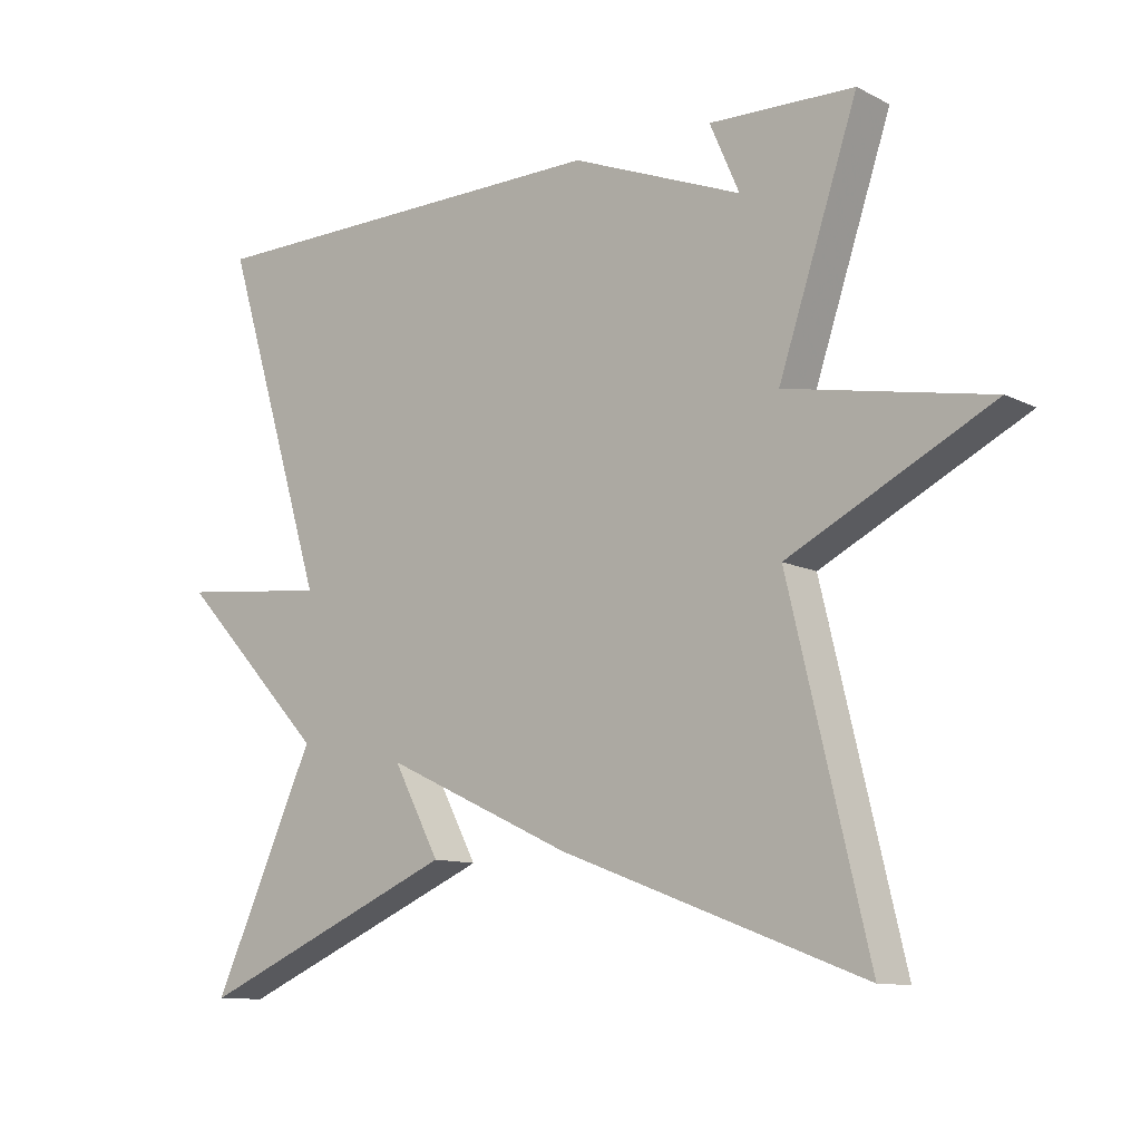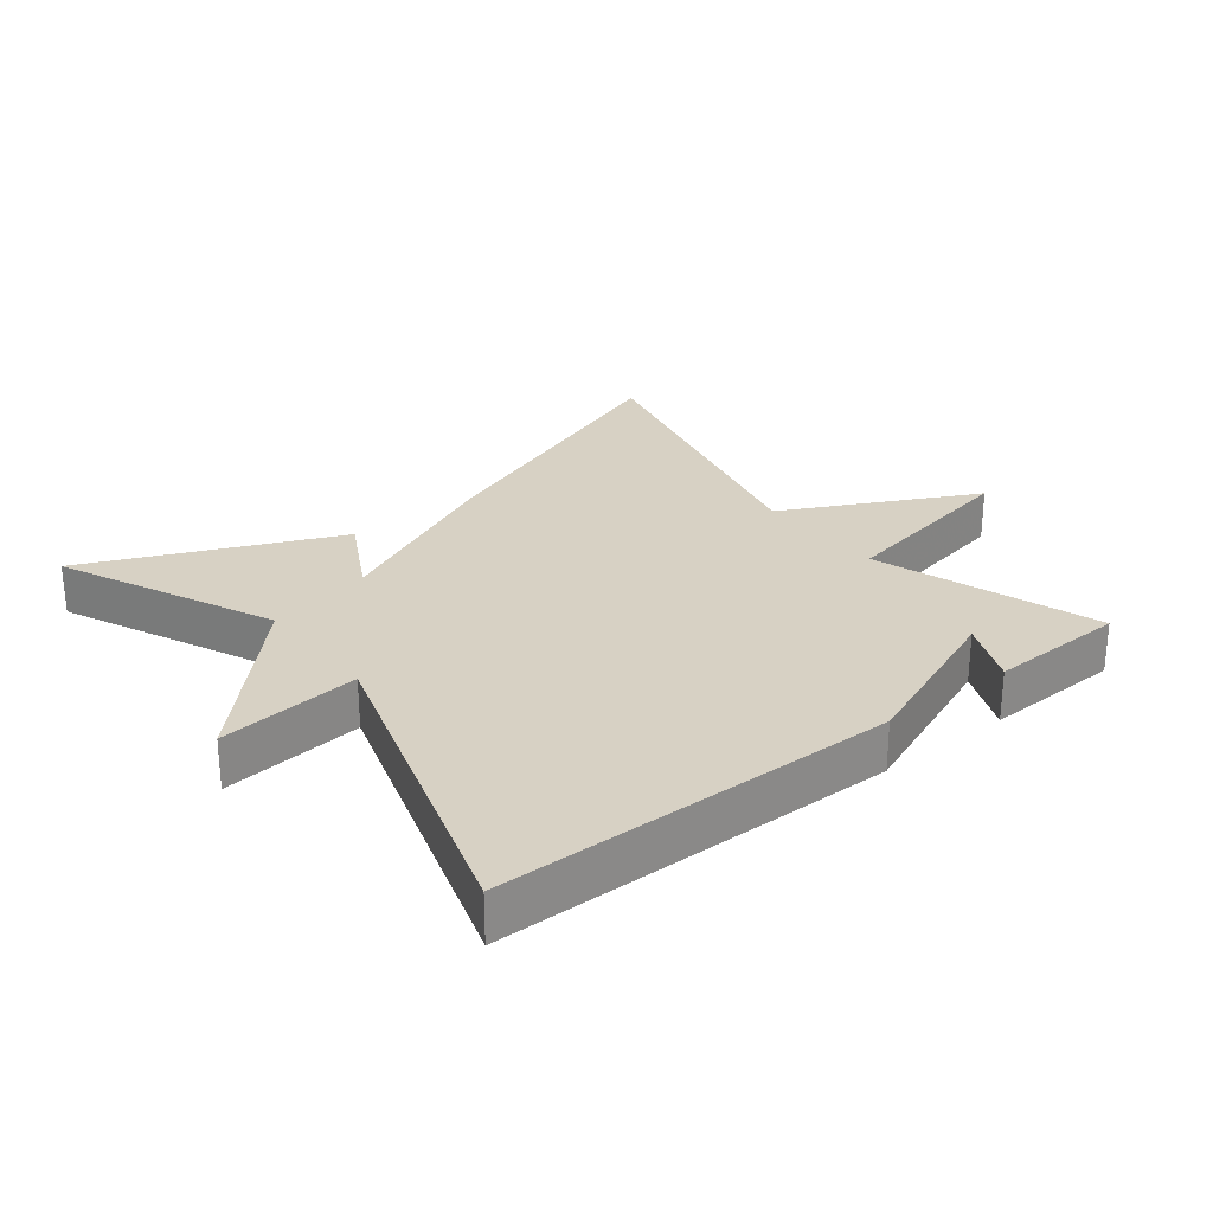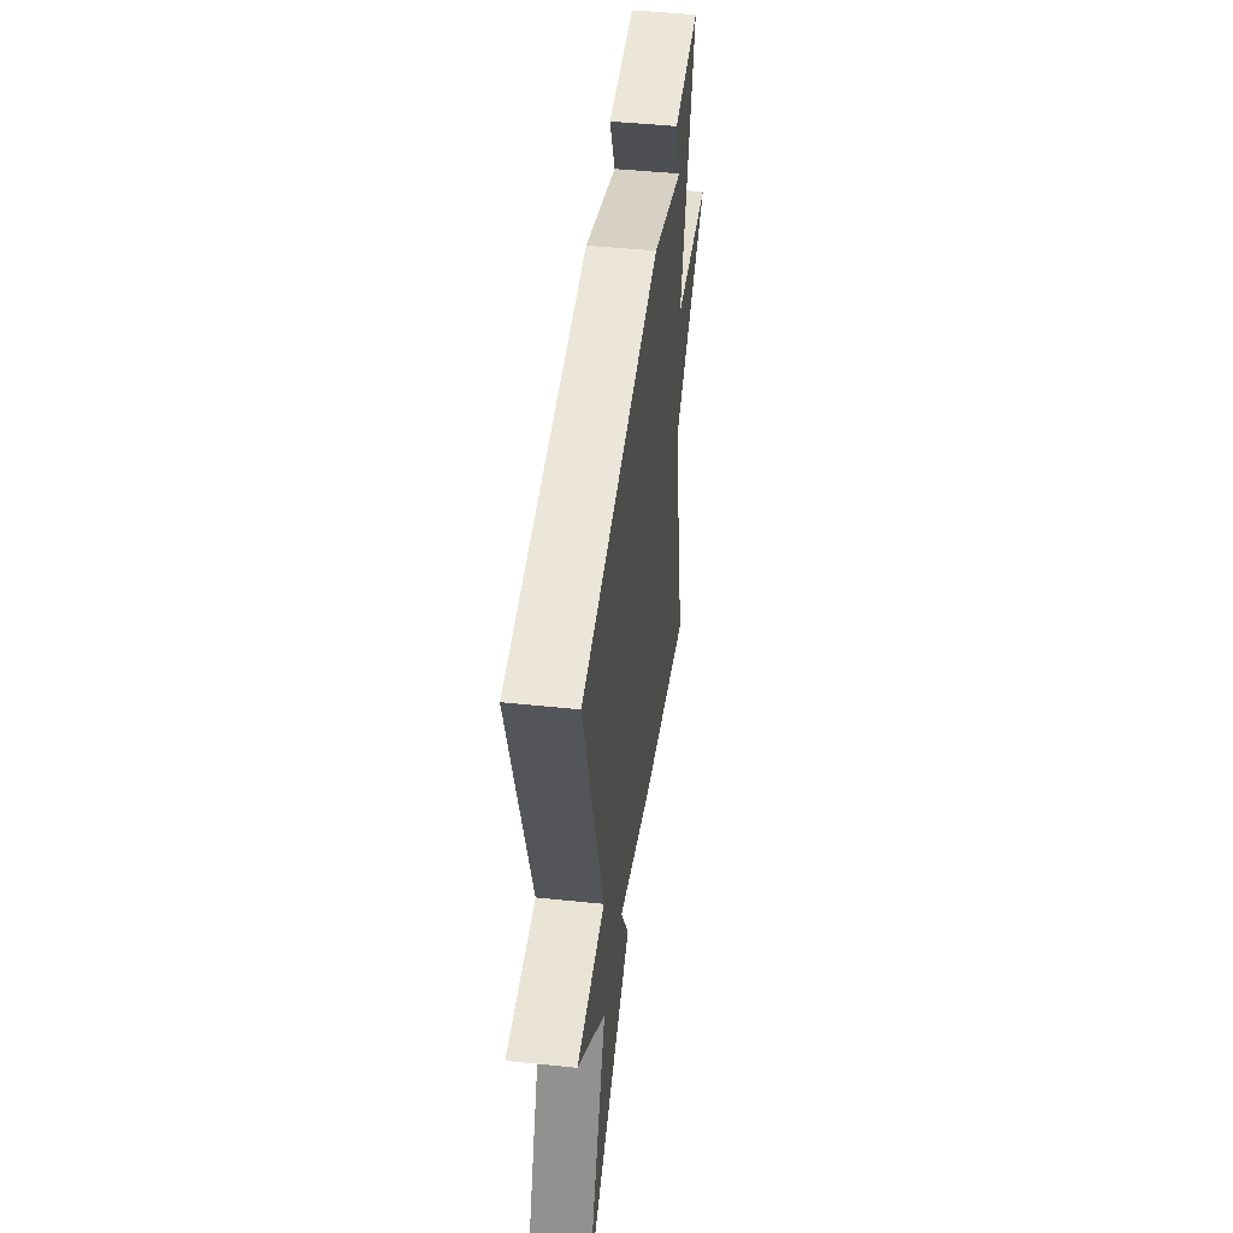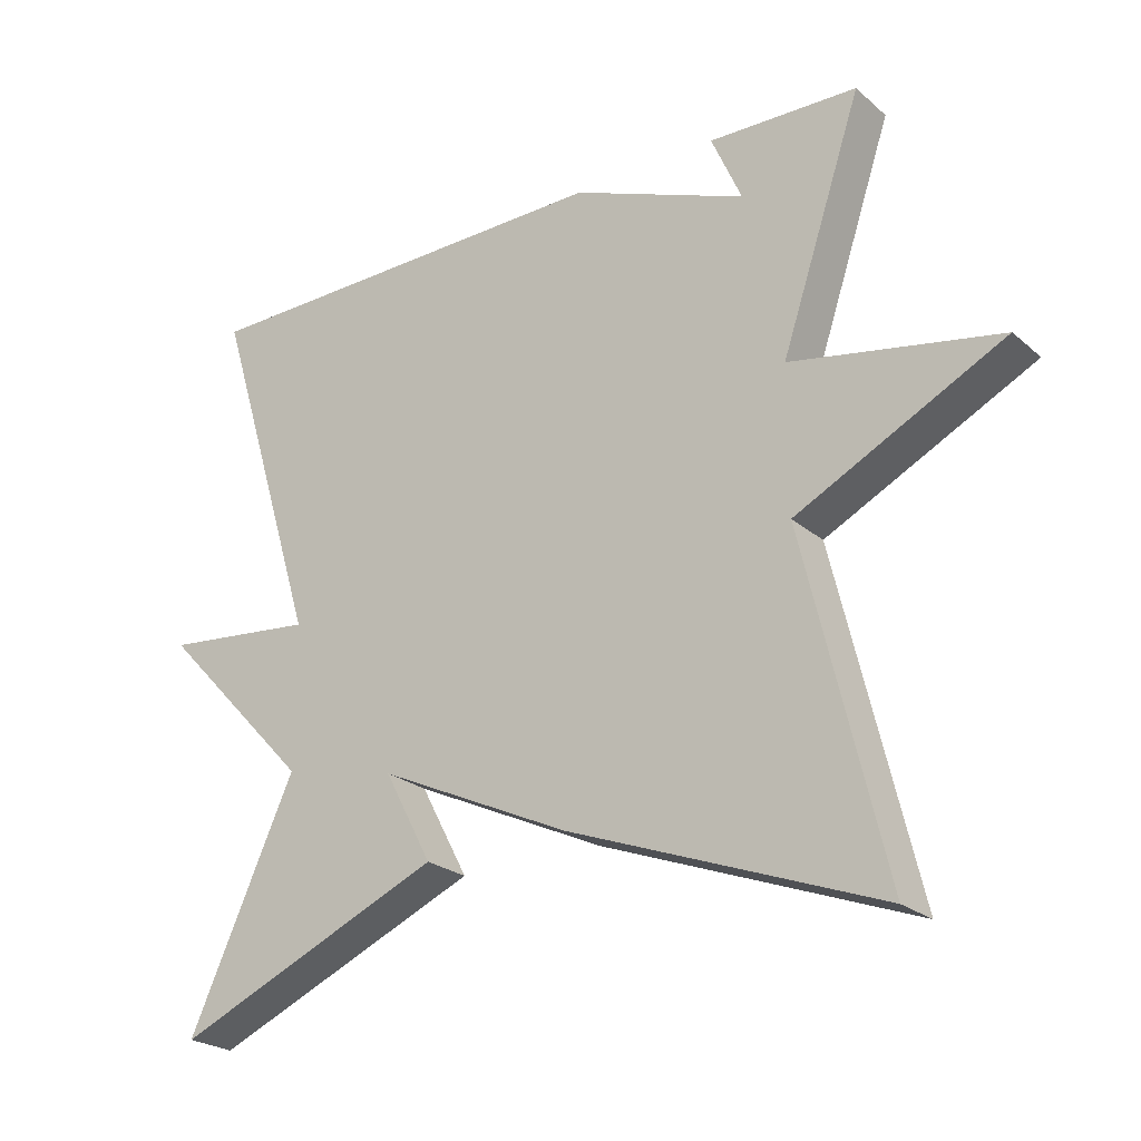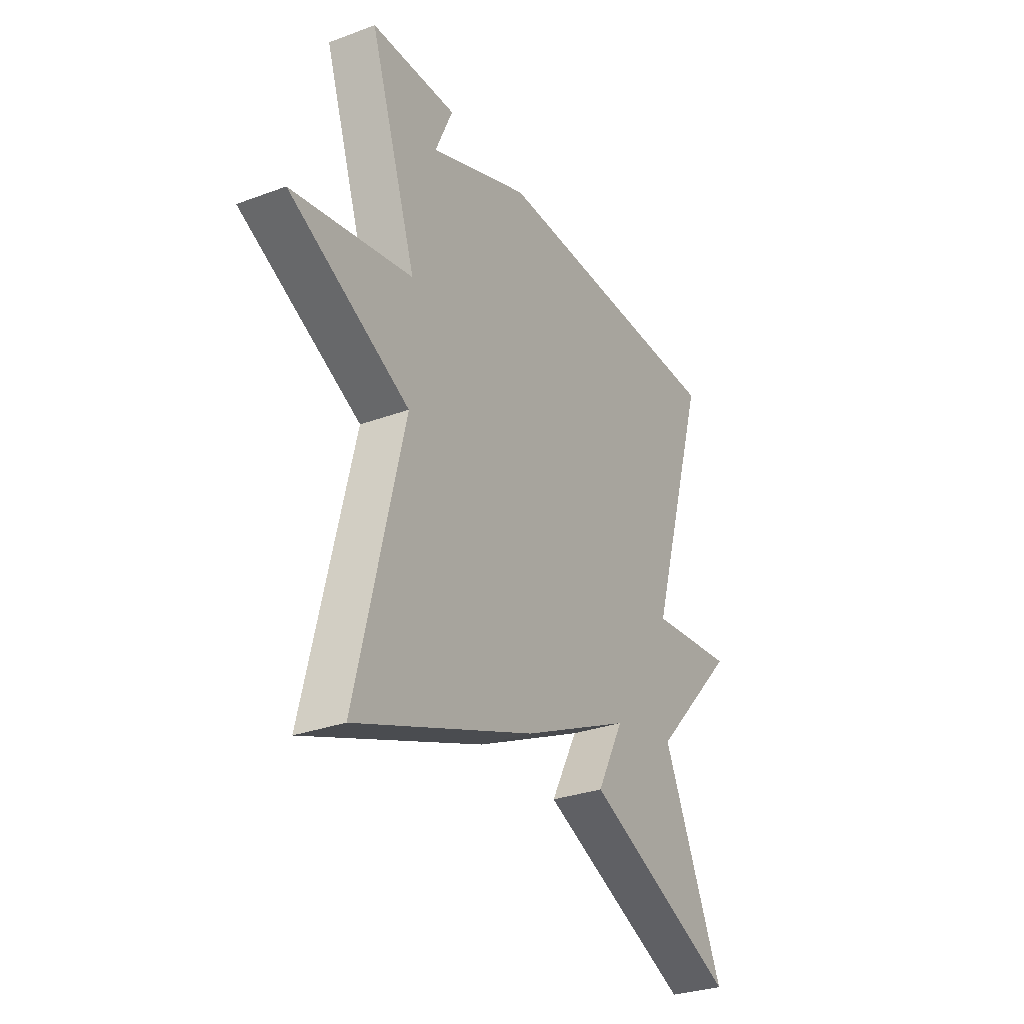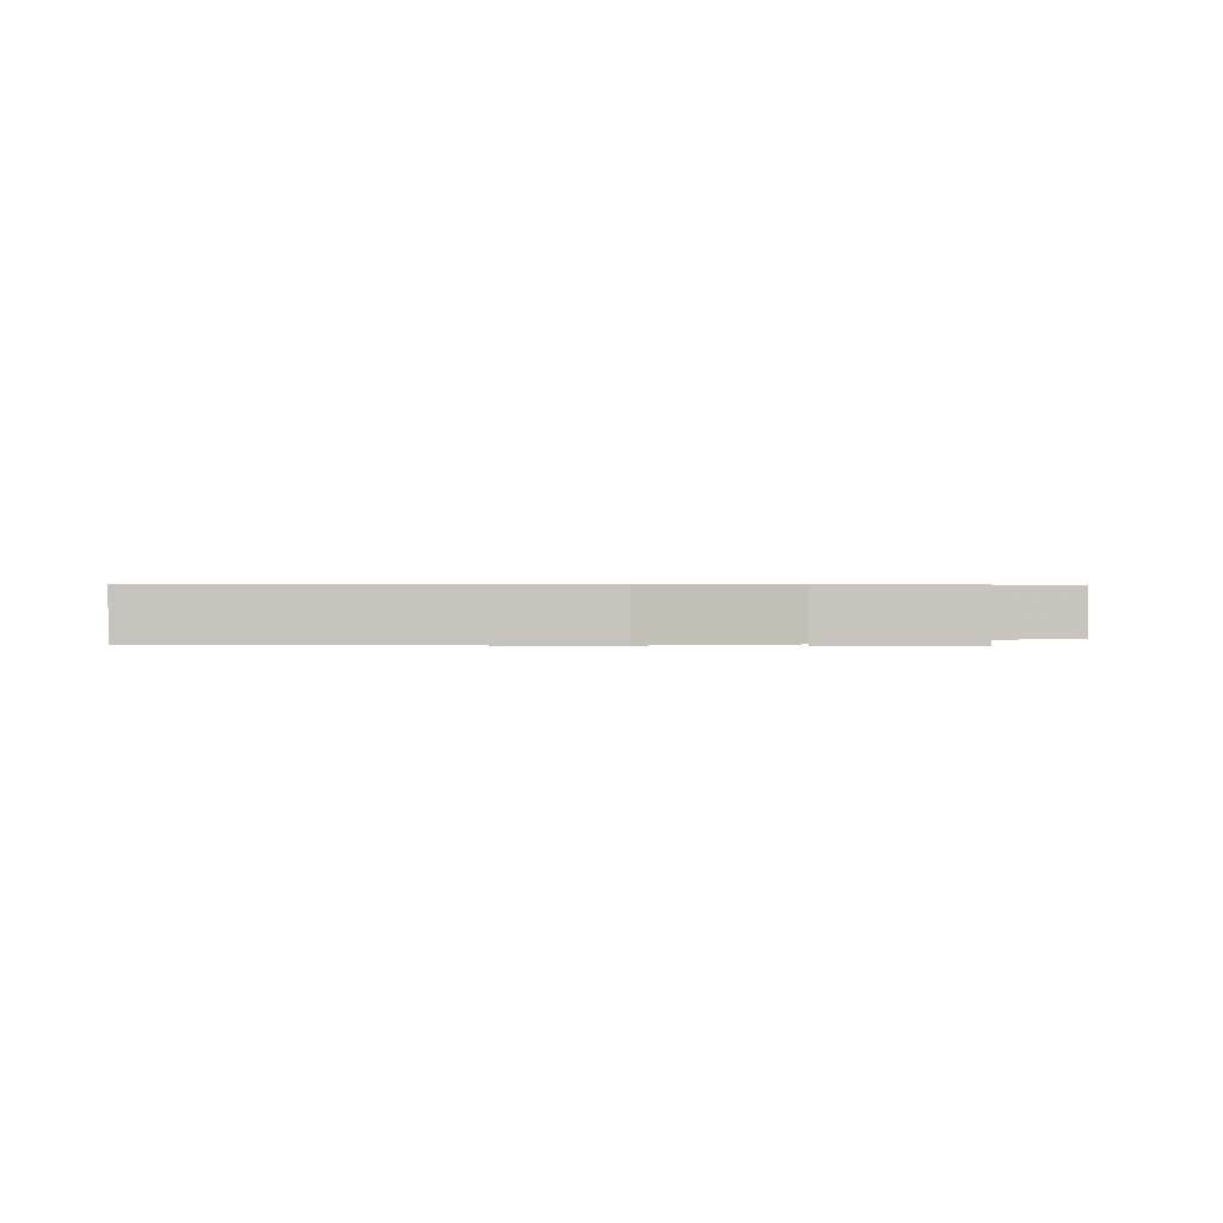
<metadata>
{"format":"obj","ext":"obj","renderer":"f3d","projection":"perspective","resolution":1024,"background":"white","views":[{"elev":-10.9,"azim":39.1,"up":"+Z"},{"elev":27.1,"azim":-38.1,"up":"+Y"},{"elev":47.9,"azim":-83.3,"up":"+Z"},{"elev":-23.9,"azim":36.1,"up":"+Z"},{"elev":-30.3,"azim":118.2,"up":"+Z"},{"elev":0.4,"azim":2.1,"up":"+Y"}]}
</metadata>
<code>
v -0.5 0.07 -0.5
v -0.353 0.07 -0.179
v -0.564 0.07 0.043
v -0.353 0.07 0.021
v -0.5 0.07 0.5
v 0.095 0.07 0.506
v 0.337 0.07 0.41
v 0.295 0.07 0.506
v 0.5 0.07 0.5
v 0.388 0.07 0.167
v 0.675 0.07 0.112
v 0.388 0.07 -0.033
v 0.5 0.07 -0.5
v 0.072 0.07 -0.339
v -0.194 0.07 -0.215
v -0.128 0.07 -0.339
v -0.5 0 -0.5
v -0.353 0 -0.179
v -0.564 0 0.043
v -0.353 0 0.021
v -0.5 0 0.5
v 0.095 0 0.506
v 0.337 0 0.41
v 0.295 0 0.506
v 0.5 0 0.5
v 0.388 0 0.167
v 0.675 0 0.112
v 0.388 0 -0.033
v 0.5 0 -0.5
v 0.072 0 -0.339
v -0.194 0 -0.215
v -0.128 0 -0.339
f 15 16 1 2
f 12 13 14 15
f 12 15 2
f 11 12 2
f 10 11 2
f 7 8 9
f 7 9 10 2
f 4 5 6 7
f 2 3 4
f 2 4 7
f 18 17 32 31
f 31 30 29 28
f 18 31 28
f 18 28 27
f 18 27 26
f 25 24 23
f 18 26 25 23
f 23 22 21 20
f 20 19 18
f 23 20 18
f 1 17 18 2
f 2 18 19 3
f 3 19 20 4
f 4 20 21 5
f 5 21 22 6
f 6 22 23 7
f 7 23 24 8
f 8 24 25 9
f 9 25 26 10
f 10 26 27 11
f 11 27 28 12
f 12 28 29 13
f 13 29 30 14
f 14 30 31 15
f 15 31 32 16
f 16 32 17 1

</code>
